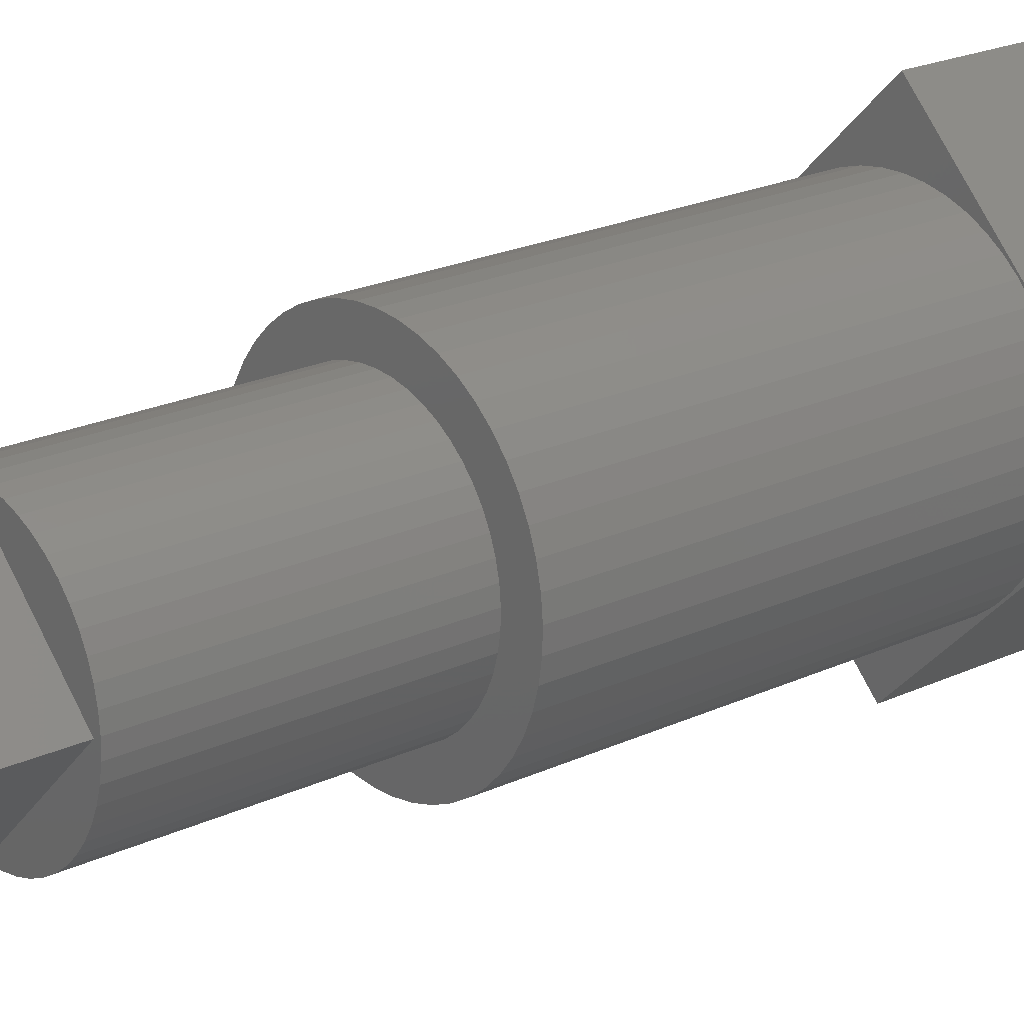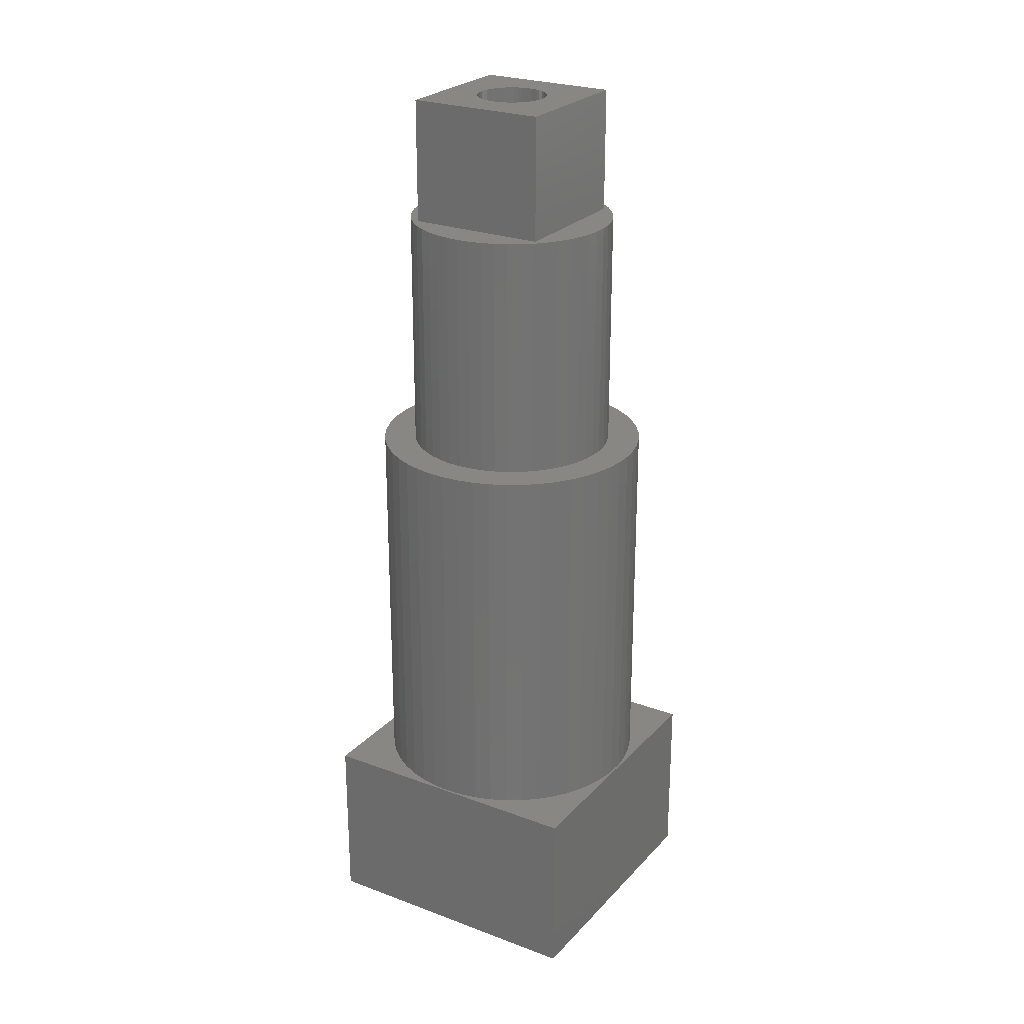
<metadata>
{"format":"stl","ext":"stl","renderer":"f3d","projection":"perspective","resolution":1024,"background":"white","views":[{"elev":21.5,"azim":50.3,"up":"+Y"},{"elev":24.9,"azim":166.5,"up":"+Z"}]}
</metadata>
<code>
# stl→obj: 374 verts, 748 faces
v -18.21 -18.21 5
v -18.54 -17.84 15.95
v -18.54 -17.84 5
v -18.21 -18.21 15.95
v -12.62 -12.62 5
v -12.99 -12.29 15.95
v -12.62 -12.62 15.95
v -12.99 -12.29 5
v -18.03 -12.45 5
v -18.38 -12.8 15.95
v -18.03 -12.45 15.95
v -18.38 -12.8 5
v -12.8 -18.38 15.95
v -12.45 -18.03 5
v -12.45 -18.03 15.95
v -12.8 -18.38 5
v -19.36 -15.54 5
v -19.35 -15.04 15.95
v -19.35 -15.04 5
v -19.36 -15.54 15.95
v -15.29 -11.47 5
v -15.79 -11.48 15.95
v -15.29 -11.47 15.95
v -15.79 -11.48 5
v -16.75 -11.7 5
v -17.21 -11.9 15.95
v -16.75 -11.7 15.95
v -17.21 -11.9 5
v -19.04 -16.98 5
v -19.21 -16.52 15.95
v -19.21 -16.52 5
v -19.04 -16.98 15.95
v -19.32 -16.03 15.95
v -19.32 -16.03 5
v -19.13 -14.08 5
v -18.93 -13.62 15.95
v -18.93 -13.62 5
v -19.13 -14.08 15.95
v -18.68 -13.19 15.95
v -18.68 -13.19 5
v -19.27 -14.55 5
v -19.27 -14.55 15.95
v -13.85 -11.79 5
v -14.31 -11.62 15.95
v -13.85 -11.79 15.95
v -14.31 -11.62 5
v -14.8 -11.51 5
v -14.8 -11.51 15.95
v -17.64 -12.15 5
v -17.64 -12.15 15.95
v -16.98 -19.04 5
v -16.52 -19.21 15.95
v -16.98 -19.04 15.95
v -16.52 -19.21 5
v -11.51 -14.8 15.95
v -12.45 -14.95 15.95
v -12.42 -15.32 15.95
v -12.02 -13.4 15.95
v -12.53 -14.58 15.95
v -13.04 -13.58 15.95
v -12.29 -12.99 15.95
v -12.66 -14.22 15.95
v -12.83 -13.89 15.95
v -13.29 -13.29 15.95
v -13.58 -13.04 15.95
v -13.4 -12.02 15.95
v -13.89 -12.83 15.95
v -14.22 -12.66 15.95
v -14.58 -12.53 15.95
v -14.95 -12.45 15.95
v -15.32 -12.42 15.95
v -15.7 -12.43 15.95
v -16.07 -12.49 15.95
v -16.28 -11.56 15.95
v -16.43 -12.59 15.95
v -16.78 -12.74 15.95
v -17.1 -12.93 15.95
v -17.4 -13.16 15.95
v -17.67 -13.43 15.95
v -17.9 -13.73 15.95
v -18.09 -14.05 15.95
v -18.24 -14.4 15.95
v -18.34 -14.76 15.95
v -18.41 -15.51 15.95
v -18.81 -17.43 15.95
v -18.4 -15.13 15.95
v -11.47 -15.29 15.95
v -11.48 -15.79 15.95
v -11.62 -14.31 15.95
v -12.43 -15.7 15.95
v -11.79 -13.85 15.95
v -11.56 -16.28 15.95
v -12.49 -16.07 15.95
v -11.7 -16.75 15.95
v -12.59 -16.43 15.95
v -11.9 -17.21 15.95
v -12.74 -16.78 15.95
v -12.15 -17.64 15.95
v -12.93 -17.1 15.95
v -13.16 -17.4 15.95
v -13.43 -17.67 15.95
v -13.19 -18.68 15.95
v -13.73 -17.9 15.95
v -13.62 -18.93 15.95
v -14.05 -18.09 15.95
v -14.08 -19.13 15.95
v -14.4 -18.24 15.95
v -14.55 -19.27 15.95
v -14.76 -18.34 15.95
v -15.04 -19.35 15.95
v -15.13 -18.4 15.95
v -15.51 -18.41 15.95
v -15.54 -19.36 15.95
v -15.88 -18.38 15.95
v -16.03 -19.32 15.95
v -16.25 -18.3 15.95
v -16.61 -18.17 15.95
v -16.94 -18 15.95
v -17.43 -18.81 15.95
v -17.25 -17.79 15.95
v -17.84 -18.54 15.95
v -17.54 -17.54 15.95
v -17.79 -17.25 15.95
v -18 -16.94 15.95
v -18.17 -16.61 15.95
v -18.3 -16.25 15.95
v -18.38 -15.88 15.95
v -13.19 -18.68 5
v -18.81 -17.43 5
v -13.4 -12.02 5
v -16.28 -11.56 5
v -17.84 -18.54 5
v -16.03 -19.32 5
v -15.54 -19.36 5
v -17.43 -18.81 5
v -11.47 -15.29 5
v -11.48 -15.79 5
v -11.79 -13.85 5
v -11.62 -14.31 5
v -11.51 -14.8 5
v -15.04 -19.35 5
v -12.29 -12.99 5
v -12.02 -13.4 5
v -14.08 -19.13 5
v -13.62 -18.93 5
v -11.7 -16.75 5
v -11.9 -17.21 5
v -11.56 -16.28 5
v -12.15 -17.64 5
v -14.55 -19.27 5
v -14.22 -12.66 22.95
v -13.89 -12.83 22.95
v -18.38 -15.88 22.95
v -18.3 -16.25 22.95
v -18.09 -14.05 22.95
v -18.24 -14.4 22.95
v -16.78 -12.74 22.95
v -16.43 -12.59 22.95
v -14.58 -12.53 22.95
v -16.94 -18 22.95
v -17.25 -17.79 22.95
v -18.4 -15.13 22.95
v -18.41 -15.51 22.95
v -18.34 -14.76 22.95
v -15.32 -12.42 22.95
v -14.95 -12.45 22.95
v -17.1 -12.93 22.95
v -15.7 -12.43 22.95
v -17.79 -17.25 22.95
v -17.54 -17.54 22.95
v -17.67 -13.43 22.95
v -17.4 -13.16 22.95
v -17.9 -13.73 22.95
v -13.58 -13.04 22.95
v -13.29 -13.29 22.95
v -16.07 -12.49 22.95
v -13.43 -17.67 22.95
v -13.73 -17.9 22.95
v -14.05 -18.09 22.95
v -14.4 -18.24 22.95
v -18.17 -16.61 22.95
v -18 -16.94 22.95
v -16.25 -18.3 22.95
v -16.61 -18.17 22.95
v -15.13 -18.4 22.95
v -15.51 -18.41 22.95
v -15.88 -18.38 22.95
v -12.93 -17.1 22.95
v -12.74 -16.78 22.95
v -13.16 -17.4 22.95
v -13.04 -13.58 22.95
v -12.83 -13.89 22.95
v -12.53 -14.58 22.95
v -12.66 -14.22 22.95
v -12.43 -15.7 22.95
v -12.42 -15.32 22.95
v -14.76 -18.34 22.95
v -12.49 -16.07 22.95
v -12.59 -15.41 22.95
v -15.41 -12.59 22.95
v -18.24 -15.41 22.95
v -12.45 -14.95 22.95
v -12.59 -16.43 22.95
v -15.41 -18.24 22.95
v -12.59 -15.41 26.5
v -14.43 -15.26 26.5
v -14.42 -15.38 26.5
v -14.45 -15.14 26.5
v -14.5 -15.02 26.5
v -14.55 -14.91 26.5
v -14.62 -14.8 26.5
v -14.64 -14.78 26.5
v -14.71 -14.71 26.5
v -15.41 -12.59 26.5
v -14.78 -14.64 26.5
v -14.8 -14.62 26.5
v -14.91 -14.55 26.5
v -15.02 -14.5 26.5
v -15.14 -14.45 26.5
v -15.26 -14.43 26.5
v -15.38 -14.42 26.5
v -15.51 -14.42 26.5
v -15.63 -14.44 26.5
v -15.75 -14.47 26.5
v -15.87 -14.52 26.5
v -15.98 -14.59 26.5
v -16.08 -14.66 26.5
v -16.16 -14.75 26.5
v -18.24 -15.41 26.5
v -16.24 -14.85 26.5
v -16.31 -14.96 26.5
v -16.41 -15.32 26.5
v -16.41 -15.45 26.5
v -16.39 -15.2 26.5
v -16.36 -15.08 26.5
v -14.42 -15.51 26.5
v -14.44 -15.63 26.5
v -14.47 -15.75 26.5
v -14.52 -15.87 26.5
v -14.59 -15.98 26.5
v -14.66 -16.08 26.5
v -14.75 -16.16 26.5
v -15.41 -18.24 26.5
v -14.85 -16.24 26.5
v -14.96 -16.31 26.5
v -15.08 -16.36 26.5
v -15.2 -16.39 26.5
v -15.32 -16.41 26.5
v -15.45 -16.41 26.5
v -15.57 -16.4 26.5
v -15.69 -16.38 26.5
v -15.81 -16.33 26.5
v -15.92 -16.28 26.5
v -16.03 -16.21 26.5
v -16.1 -16.14 26.5
v -16.12 -16.12 26.5
v -16.14 -16.1 26.5
v -16.21 -16.03 26.5
v -16.28 -15.92 26.5
v -16.33 -15.81 26.5
v -16.38 -15.69 26.5
v -16.4 -15.57 26.5
v -16.16 -16.08 10
v -16.21 -16.03 10
v -16.12 -16.12 10
v -14.5 -15.02 10
v -14.55 -14.91 10
v -16.08 -14.66 10
v -16.16 -14.75 10
v -16.38 -15.69 10
v -16.33 -15.81 10
v -16.39 -15.2 10
v -16.41 -15.32 10
v -16.41 -15.45 10
v -16.28 -15.92 10
v -14.44 -15.63 10
v -14.42 -15.51 10
v -14.75 -16.16 10
v -14.66 -16.08 10
v -15.98 -14.59 10
v -16.36 -15.08 10
v -16.24 -14.85 10
v -16.31 -14.96 10
v -16.4 -15.57 10
v -14.96 -16.31 10
v -15.08 -16.36 10
v -14.85 -16.24 10
v -15.87 -14.52 10
v -15.75 -14.47 10
v -15.26 -14.43 10
v -15.14 -14.45 10
v -15.02 -14.5 10
v -15.63 -14.44 10
v -14.45 -15.14 10
v -14.66 -14.76 10
v -14.71 -14.71 10
v -14.62 -14.8 10
v -15.2 -16.39 10
v -15.32 -16.41 10
v -15.45 -16.41 10
v -15.57 -16.4 10
v -15.69 -16.38 10
v -15.81 -16.33 10
v -15.92 -16.28 10
v -16.08 -16.16 10
v -14.76 -14.66 10
v -14.8 -14.62 10
v -14.91 -14.55 10
v -15.38 -14.42 10
v -15.51 -14.42 10
v -14.42 -15.38 10
v -14.43 -15.26 10
v -14.52 -15.87 10
v -14.47 -15.75 10
v -14.59 -15.98 10
v -16.03 -16.21 10
v -9.758 -15.41 5
v -15.41 -9.758 5
v -21.07 -15.41 5
v -15.41 -21.07 5
v -15.41 -9.758 -3.952e-15
v -9.758 -15.41 -3.952e-15
v -14.24 -15.84 -4.722e-15
v -14.17 -15.53 -4.664e-15
v -14.38 -16.12 -4.789e-15
v -14.59 -16.35 -4.858e-15
v -15.41 -21.07 -5.729e-15
v -14.85 -16.53 -4.926e-15
v -15.14 -16.63 -4.989e-15
v -15.45 -16.66 -5.043e-15
v -15.76 -16.62 -5.084e-15
v -16.05 -16.49 -5.109e-15
v -16.3 -16.3 -5.118e-15
v -21.07 -15.41 -5.729e-15
v -16.49 -16.05 -5.109e-15
v -16.62 -15.76 -5.084e-15
v -16.66 -15.45 -5.043e-15
v -14.18 -15.22 -4.616e-15
v -14.27 -14.92 -4.583e-15
v -14.43 -14.65 -4.565e-15
v -14.65 -14.43 -4.565e-15
v -14.92 -14.27 -4.583e-15
v -15.22 -14.18 -4.616e-15
v -15.53 -14.17 -4.664e-15
v -15.84 -14.24 -4.722e-15
v -16.12 -14.38 -4.789e-15
v -16.35 -14.59 -4.858e-15
v -16.53 -14.85 -4.926e-15
v -16.63 -15.14 -4.989e-15
v -16.3 -16.3 10
v -16.49 -16.05 10
v -14.65 -14.43 10
v -14.43 -14.65 10
v -16.35 -14.59 10
v -16.12 -14.38 10
v -14.17 -15.53 10
v -14.24 -15.84 10
v -14.38 -16.12 10
v -14.59 -16.35 10
v -14.85 -16.53 10
v -15.14 -16.63 10
v -15.45 -16.66 10
v -15.76 -16.62 10
v -16.05 -16.49 10
v -16.62 -15.76 10
v -14.18 -15.22 10
v -14.27 -14.92 10
v -14.92 -14.27 10
v -15.22 -14.18 10
v -15.53 -14.17 10
v -15.84 -14.24 10
v -16.53 -14.85 10
v -16.63 -15.14 10
v -16.66 -15.45 10
f 1 2 3
f 2 1 4
f 5 6 7
f 6 5 8
f 9 10 11
f 10 9 12
f 13 14 15
f 14 13 16
f 17 18 19
f 18 17 20
f 21 22 23
f 22 21 24
f 25 26 27
f 26 25 28
f 29 30 31
f 30 29 32
f 31 33 34
f 33 31 30
f 35 36 37
f 36 35 38
f 37 39 40
f 39 37 36
f 41 38 35
f 38 41 42
f 43 44 45
f 44 43 46
f 47 23 48
f 23 47 21
f 49 11 50
f 11 49 9
f 51 52 53
f 52 51 54
f 55 56 57
f 58 59 56
f 60 61 7
f 58 62 59
f 58 63 62
f 64 7 6
f 61 60 63
f 7 64 60
f 65 6 66
f 6 65 64
f 67 66 45
f 66 67 65
f 45 68 67
f 44 68 45
f 44 69 68
f 48 69 44
f 48 70 69
f 23 70 48
f 23 71 70
f 23 72 71
f 22 72 23
f 22 73 72
f 74 73 22
f 74 75 73
f 27 75 74
f 27 76 75
f 26 76 27
f 76 26 77
f 50 77 26
f 77 50 78
f 11 78 50
f 78 11 79
f 10 79 11
f 79 10 80
f 39 80 10
f 80 39 81
f 36 81 39
f 81 36 82
f 38 82 36
f 82 38 83
f 42 83 38
f 84 85 2
f 83 42 86
f 84 32 85
f 18 86 42
f 84 30 32
f 86 18 84
f 84 33 30
f 20 84 18
f 84 20 33
f 57 87 55
f 87 57 88
f 56 55 89
f 90 88 57
f 56 89 91
f 88 90 92
f 56 91 58
f 93 92 90
f 63 58 61
f 92 93 94
f 95 94 93
f 94 95 96
f 97 96 95
f 96 97 98
f 99 98 97
f 98 99 15
f 100 15 99
f 15 100 13
f 101 13 100
f 13 101 102
f 103 102 101
f 102 103 104
f 105 104 103
f 105 106 104
f 107 106 105
f 107 108 106
f 109 108 107
f 109 110 108
f 111 110 109
f 112 110 111
f 112 113 110
f 114 113 112
f 114 115 113
f 116 115 114
f 116 52 115
f 117 52 116
f 53 117 118
f 117 53 52
f 119 118 120
f 118 119 53
f 121 120 122
f 4 122 123
f 120 121 119
f 2 123 124
f 2 124 125
f 122 4 121
f 2 125 126
f 2 126 127
f 2 127 84
f 123 2 4
f 128 13 102
f 13 128 16
f 129 32 29
f 32 129 85
f 3 85 129
f 85 3 2
f 34 20 17
f 20 34 33
f 40 10 12
f 10 40 39
f 19 42 41
f 42 19 18
f 46 48 44
f 48 46 47
f 130 45 66
f 45 130 43
f 8 66 6
f 66 8 130
f 131 27 74
f 27 131 25
f 24 74 22
f 74 24 131
f 28 50 26
f 50 28 49
f 1 121 4
f 121 1 132
f 133 113 115
f 113 133 134
f 135 53 119
f 53 135 51
f 132 119 121
f 119 132 135
f 88 136 87
f 136 88 137
f 89 138 91
f 138 89 139
f 87 140 55
f 140 87 136
f 134 110 113
f 110 134 141
f 54 115 52
f 115 54 133
f 58 142 61
f 142 58 143
f 61 5 7
f 5 61 142
f 91 143 58
f 143 91 138
f 144 104 106
f 104 144 145
f 145 102 104
f 102 145 128
f 96 146 94
f 146 96 147
f 94 148 92
f 148 94 146
f 98 147 96
f 147 98 149
f 55 139 89
f 139 55 140
f 141 108 110
f 108 141 150
f 150 106 108
f 106 150 144
f 92 137 88
f 137 92 148
f 15 149 98
f 149 15 14
f 67 151 152
f 151 67 68
f 126 153 127
f 153 126 154
f 82 155 81
f 155 82 156
f 75 157 158
f 157 75 76
f 68 159 151
f 159 68 69
f 120 160 161
f 160 120 118
f 84 162 86
f 162 84 163
f 86 164 83
f 164 86 162
f 70 165 166
f 165 70 71
f 76 167 157
f 167 76 77
f 71 168 165
f 168 71 72
f 122 169 123
f 169 122 170
f 127 163 84
f 163 127 153
f 78 171 172
f 171 78 79
f 81 173 80
f 173 81 155
f 83 156 82
f 156 83 164
f 64 174 175
f 174 64 65
f 69 166 159
f 166 69 70
f 77 172 167
f 172 77 78
f 72 176 168
f 176 72 73
f 73 158 176
f 158 73 75
f 122 161 170
f 161 122 120
f 103 177 178
f 177 103 101
f 107 179 180
f 179 107 105
f 125 154 126
f 154 125 181
f 124 181 125
f 181 124 182
f 123 182 124
f 182 123 169
f 80 171 79
f 171 80 173
f 65 152 174
f 152 65 67
f 117 183 184
f 183 117 116
f 118 184 160
f 184 118 117
f 112 185 186
f 185 112 111
f 114 186 187
f 186 114 112
f 116 187 183
f 187 116 114
f 188 97 189
f 97 188 99
f 190 99 188
f 99 190 100
f 191 64 175
f 64 191 60
f 192 60 191
f 60 192 63
f 193 62 194
f 62 193 59
f 195 57 196
f 57 195 90
f 105 178 179
f 178 105 103
f 111 197 185
f 197 111 109
f 109 180 197
f 180 109 107
f 198 90 195
f 90 198 93
f 177 100 190
f 100 177 101
f 194 199 193
f 192 199 194
f 191 199 192
f 175 199 191
f 200 175 174
f 200 174 152
f 200 152 151
f 200 151 159
f 200 159 166
f 200 166 165
f 175 200 199
f 168 200 165
f 176 200 168
f 158 200 176
f 157 200 158
f 167 200 157
f 172 200 167
f 171 200 172
f 201 171 173
f 201 173 155
f 201 155 156
f 171 201 200
f 164 201 156
f 162 201 164
f 201 153 154
f 163 201 162
f 201 163 153
f 199 196 202
f 196 199 195
f 199 202 193
f 195 199 198
f 199 203 198
f 199 189 203
f 199 188 189
f 199 190 188
f 199 177 190
f 204 177 199
f 177 204 178
f 178 204 179
f 179 204 180
f 180 204 197
f 197 204 185
f 204 186 185
f 204 187 186
f 204 183 187
f 204 184 183
f 204 160 184
f 204 161 160
f 204 170 161
f 201 170 204
f 170 201 169
f 169 201 182
f 182 201 181
f 181 201 154
f 203 93 198
f 93 203 95
f 194 63 192
f 63 194 62
f 196 56 202
f 56 196 57
f 202 59 193
f 59 202 56
f 189 95 203
f 95 189 97
f 205 206 207
f 205 208 206
f 205 209 208
f 205 210 209
f 205 211 210
f 205 212 211
f 205 213 212
f 214 213 205
f 213 214 215
f 215 214 216
f 216 214 217
f 217 214 218
f 214 219 218
f 214 220 219
f 214 221 220
f 214 222 221
f 214 223 222
f 214 224 223
f 214 225 224
f 214 226 225
f 214 227 226
f 214 228 227
f 229 228 214
f 228 229 230
f 230 229 231
f 232 229 233
f 234 229 232
f 235 229 234
f 231 229 235
f 236 205 207
f 237 205 236
f 238 205 237
f 239 205 238
f 240 205 239
f 241 205 240
f 242 205 241
f 243 242 244
f 243 244 245
f 243 245 246
f 242 243 205
f 247 243 246
f 248 243 247
f 249 243 248
f 250 243 249
f 251 243 250
f 252 243 251
f 253 243 252
f 254 243 253
f 255 243 254
f 256 243 255
f 229 256 257
f 229 257 258
f 229 258 259
f 229 259 260
f 256 229 243
f 261 229 260
f 262 229 261
f 229 262 233
f 205 200 214
f 200 205 199
f 200 229 214
f 229 200 201
f 204 229 201
f 229 204 243
f 243 199 205
f 199 243 204
f 258 263 264
f 263 258 257
f 256 263 257
f 263 256 265
f 266 210 267
f 210 266 209
f 228 268 227
f 268 228 269
f 260 270 261
f 270 260 271
f 232 272 234
f 272 232 273
f 233 273 232
f 273 233 274
f 258 275 259
f 275 258 264
f 276 236 277
f 236 276 237
f 278 241 279
f 241 278 242
f 268 226 227
f 226 268 280
f 234 281 235
f 281 234 272
f 231 282 230
f 282 231 283
f 261 284 262
f 284 261 270
f 259 271 260
f 271 259 275
f 285 246 245
f 246 285 286
f 278 244 242
f 244 278 287
f 288 224 225
f 224 288 289
f 280 225 226
f 225 280 288
f 290 219 220
f 219 290 291
f 291 218 219
f 218 291 292
f 289 223 224
f 223 289 293
f 235 283 231
f 283 235 281
f 230 269 228
f 269 230 282
f 262 274 233
f 274 262 284
f 294 209 266
f 209 294 208
f 295 213 296
f 213 295 212
f 267 211 297
f 211 267 210
f 287 245 244
f 245 287 285
f 298 248 247
f 248 298 299
f 300 250 249
f 250 300 301
f 302 252 251
f 252 302 303
f 303 253 252
f 253 303 304
f 305 256 255
f 256 305 265
f 306 213 215
f 213 306 296
f 307 215 216
f 215 307 306
f 292 217 218
f 217 292 308
f 309 220 221
f 220 309 290
f 310 221 222
f 221 310 309
f 293 222 223
f 222 293 310
f 297 212 295
f 212 297 211
f 277 207 311
f 207 277 236
f 311 206 312
f 206 311 207
f 313 238 314
f 238 313 239
f 314 237 276
f 237 314 238
f 279 240 315
f 240 279 241
f 315 239 313
f 239 315 240
f 299 249 248
f 249 299 300
f 286 247 246
f 247 286 298
f 301 251 250
f 251 301 302
f 316 255 254
f 255 316 305
f 304 254 253
f 254 304 316
f 308 216 217
f 216 308 307
f 312 208 294
f 208 312 206
f 317 140 136
f 317 139 140
f 317 138 139
f 317 143 138
f 317 142 143
f 317 5 142
f 318 5 317
f 318 8 5
f 318 130 8
f 318 43 130
f 318 46 43
f 318 47 46
f 318 21 47
f 318 24 21
f 318 131 24
f 318 25 131
f 318 28 25
f 318 49 28
f 318 9 49
f 318 12 9
f 19 319 17
f 41 319 19
f 35 319 41
f 37 319 35
f 40 319 37
f 12 319 40
f 319 12 318
f 137 317 136
f 148 317 137
f 146 317 148
f 147 317 146
f 149 317 147
f 14 317 149
f 16 317 14
f 16 320 317
f 128 320 16
f 145 320 128
f 144 320 145
f 150 320 144
f 141 320 150
f 134 320 141
f 133 320 134
f 54 320 133
f 51 320 54
f 135 320 51
f 132 320 135
f 1 320 132
f 1 319 320
f 3 319 1
f 129 319 3
f 29 319 129
f 31 319 29
f 34 319 31
f 319 34 17
f 317 321 318
f 321 317 322
f 322 323 324
f 322 325 323
f 322 326 325
f 327 326 322
f 326 327 328
f 328 327 329
f 327 330 329
f 327 331 330
f 327 332 331
f 327 333 332
f 334 333 327
f 333 334 335
f 336 334 337
f 335 334 336
f 338 322 324
f 339 322 338
f 340 322 339
f 341 322 340
f 321 341 342
f 321 342 343
f 341 321 322
f 344 321 343
f 345 321 344
f 346 321 345
f 347 321 346
f 334 347 348
f 334 348 349
f 347 334 321
f 334 349 337
f 334 318 321
f 318 334 319
f 327 319 334
f 319 327 320
f 320 322 317
f 322 320 327
f 350 335 351
f 335 350 333
f 340 352 341
f 352 340 353
f 354 346 355
f 346 354 347
f 356 277 311
f 357 276 277
f 357 314 276
f 357 313 314
f 358 315 313
f 279 358 359
f 358 279 315
f 359 278 279
f 287 359 360
f 359 287 278
f 360 285 287
f 360 286 285
f 361 286 360
f 361 298 286
f 361 299 298
f 362 299 361
f 299 362 300
f 362 301 300
f 363 301 362
f 301 363 302
f 363 303 302
f 364 303 363
f 303 364 304
f 304 364 316
f 350 316 364
f 316 350 305
f 305 350 265
f 265 350 263
f 263 350 264
f 351 264 350
f 264 351 275
f 275 351 271
f 365 271 351
f 270 365 284
f 271 365 270
f 277 356 357
f 356 311 366
f 313 357 358
f 312 366 311
f 294 366 312
f 366 294 367
f 266 367 294
f 267 367 266
f 367 267 353
f 297 353 267
f 295 353 297
f 296 353 295
f 353 296 352
f 306 352 296
f 307 352 306
f 308 352 307
f 308 368 352
f 292 368 308
f 291 368 292
f 291 369 368
f 290 369 291
f 309 369 290
f 370 309 310
f 309 370 369
f 293 370 310
f 371 293 289
f 293 371 370
f 288 371 289
f 355 288 280
f 355 280 268
f 288 355 371
f 354 268 269
f 354 269 282
f 372 282 283
f 268 354 355
f 372 283 281
f 373 281 272
f 373 272 273
f 374 284 365
f 284 374 274
f 282 372 354
f 274 374 273
f 281 373 372
f 273 374 373
f 374 349 373
f 349 374 337
f 351 336 365
f 336 351 335
f 370 343 369
f 343 370 344
f 369 342 368
f 342 369 343
f 371 344 370
f 344 371 345
f 331 364 363
f 364 331 332
f 339 353 340
f 353 339 367
f 365 337 374
f 337 365 336
f 372 347 354
f 347 372 348
f 373 348 372
f 348 373 349
f 368 341 352
f 341 368 342
f 355 345 371
f 345 355 346
f 332 350 364
f 350 332 333
f 326 360 359
f 360 326 328
f 329 362 361
f 362 329 330
f 323 356 324
f 356 323 357
f 326 358 325
f 358 326 359
f 338 367 339
f 367 338 366
f 328 361 360
f 361 328 329
f 330 363 362
f 363 330 331
f 325 357 323
f 357 325 358
f 324 366 338
f 366 324 356

</code>
